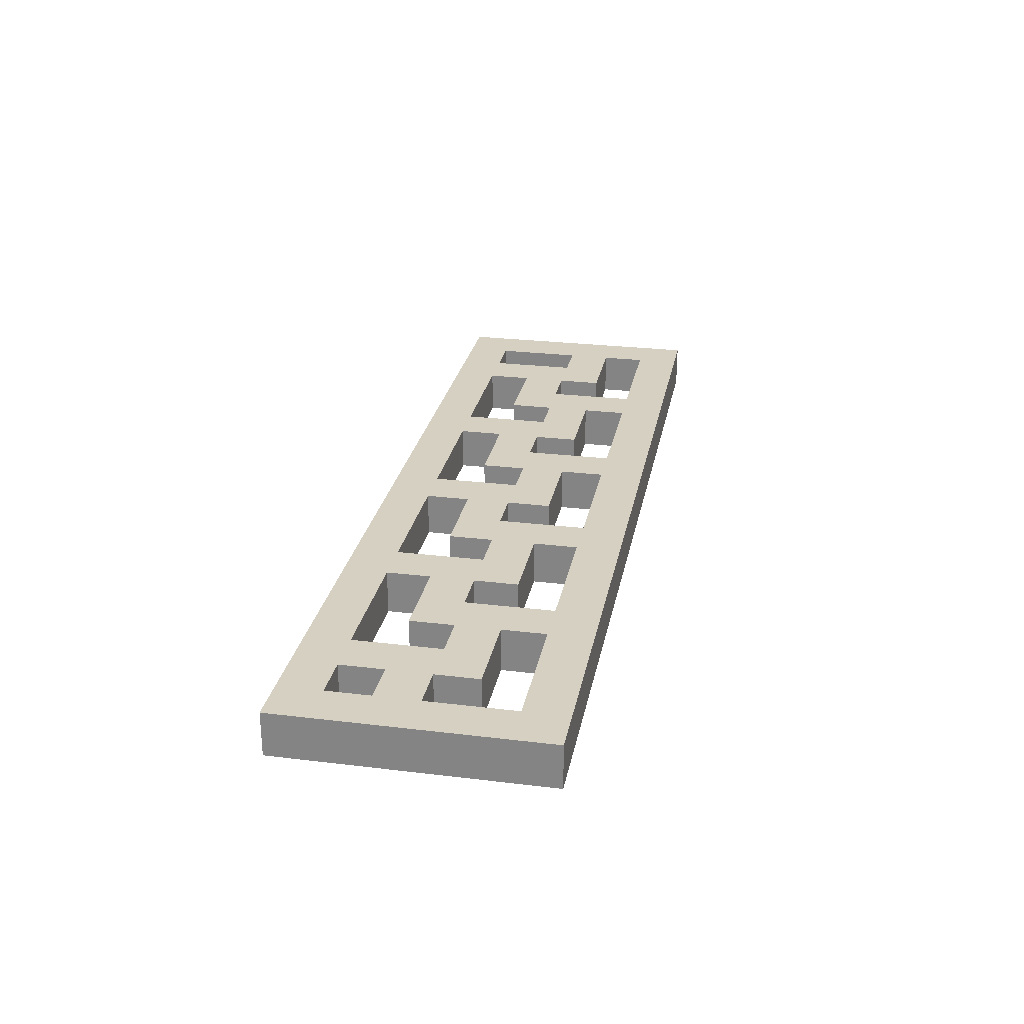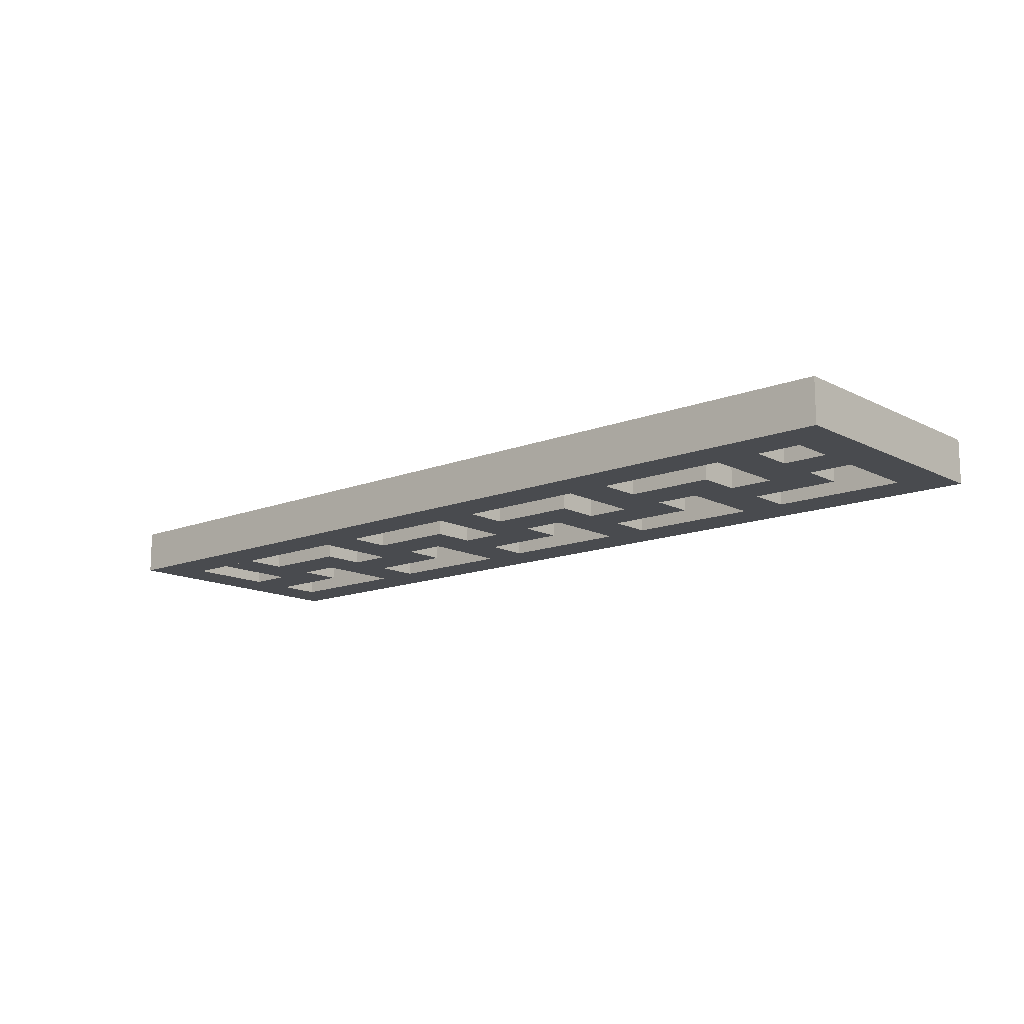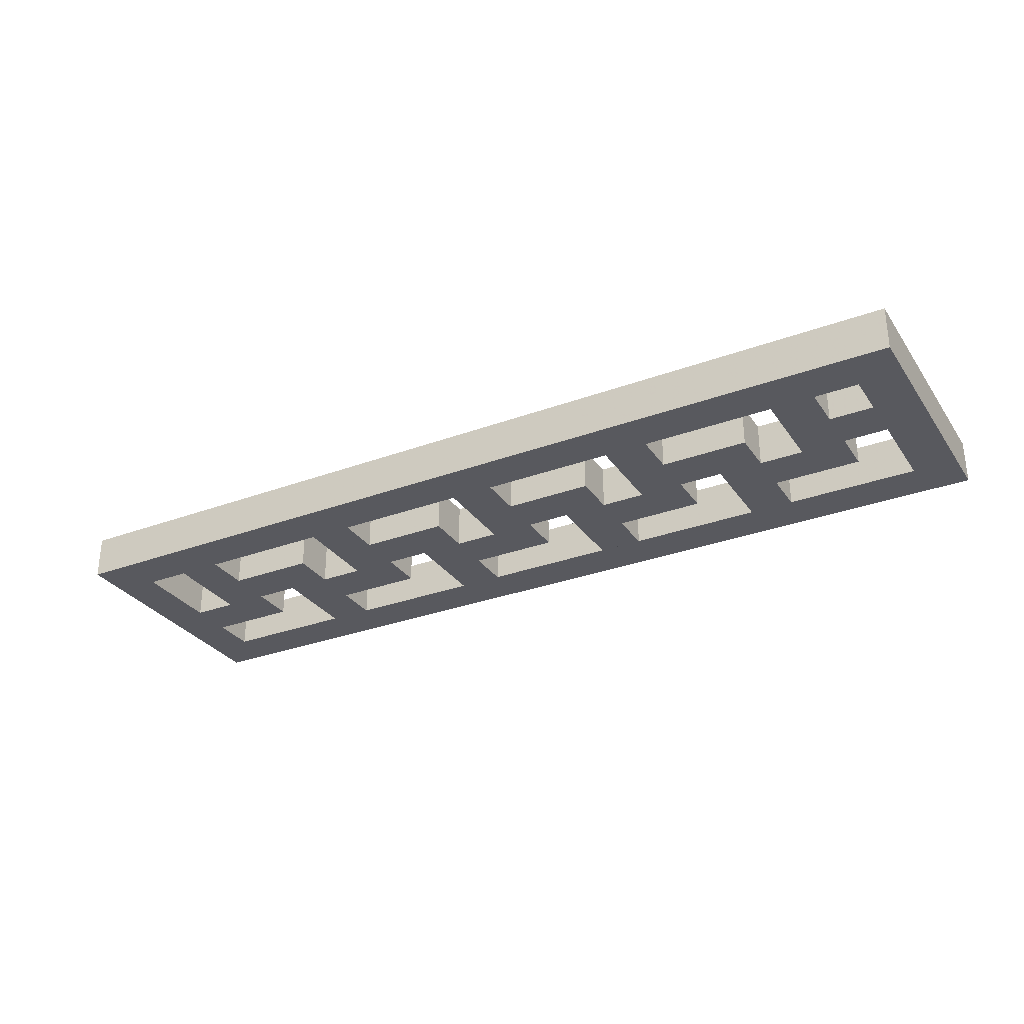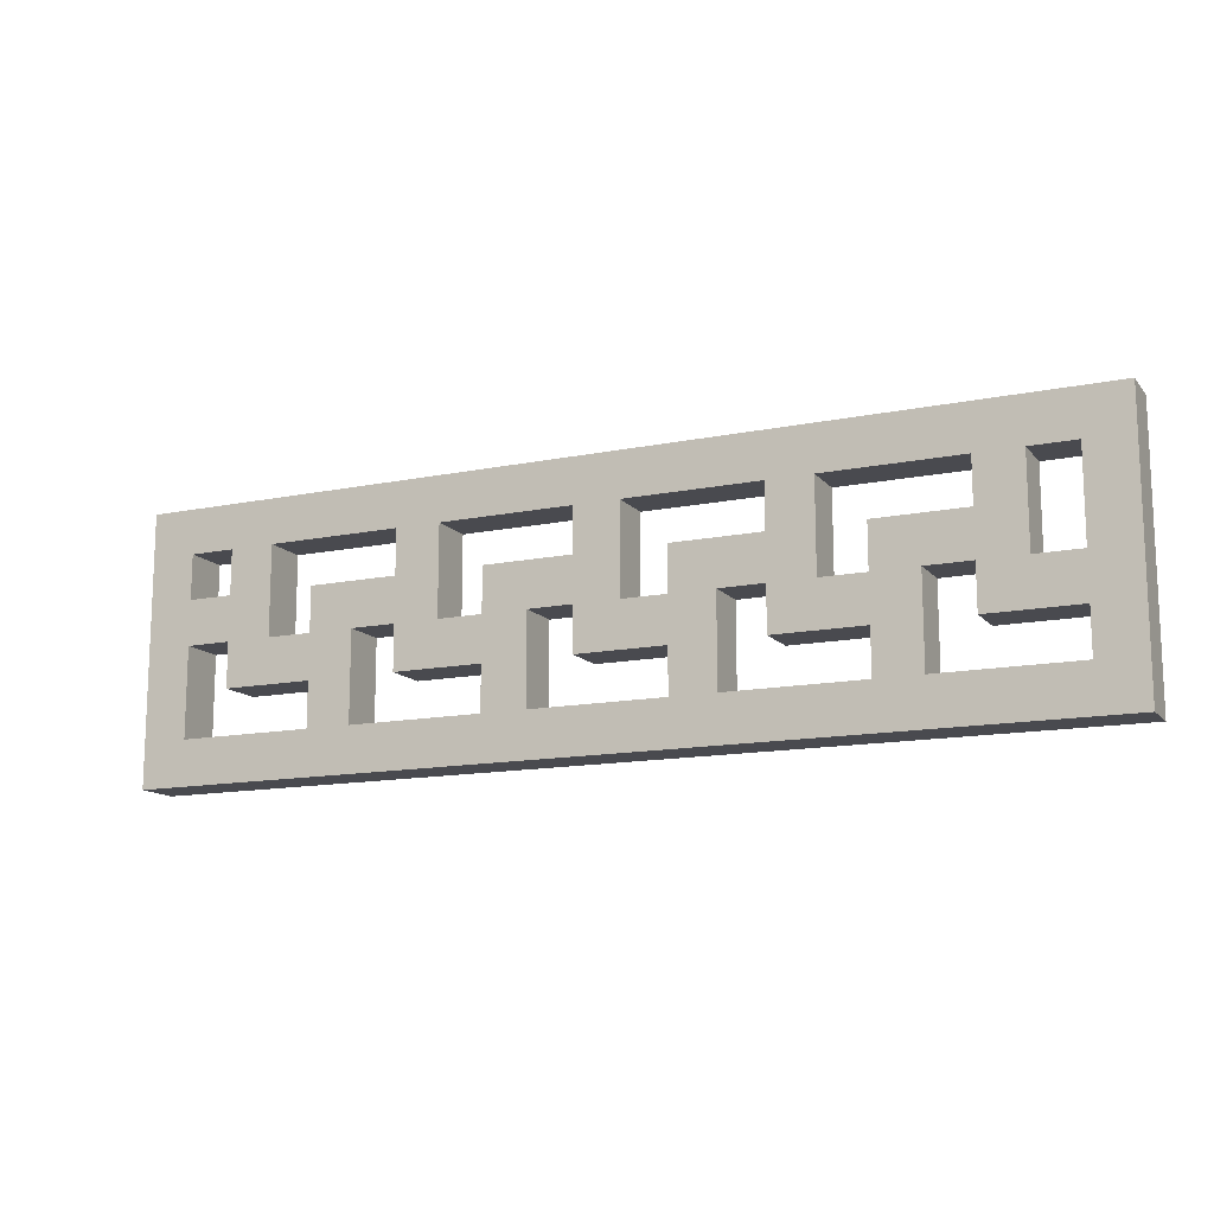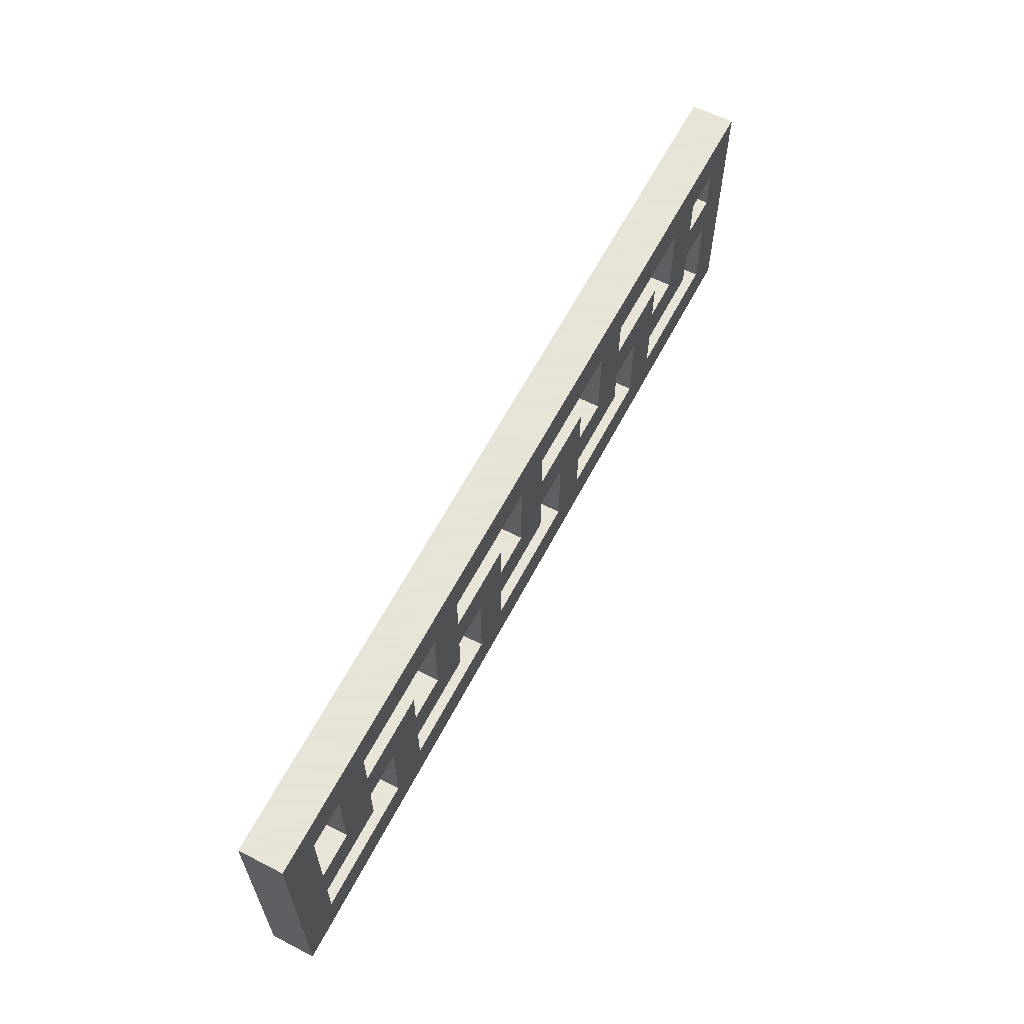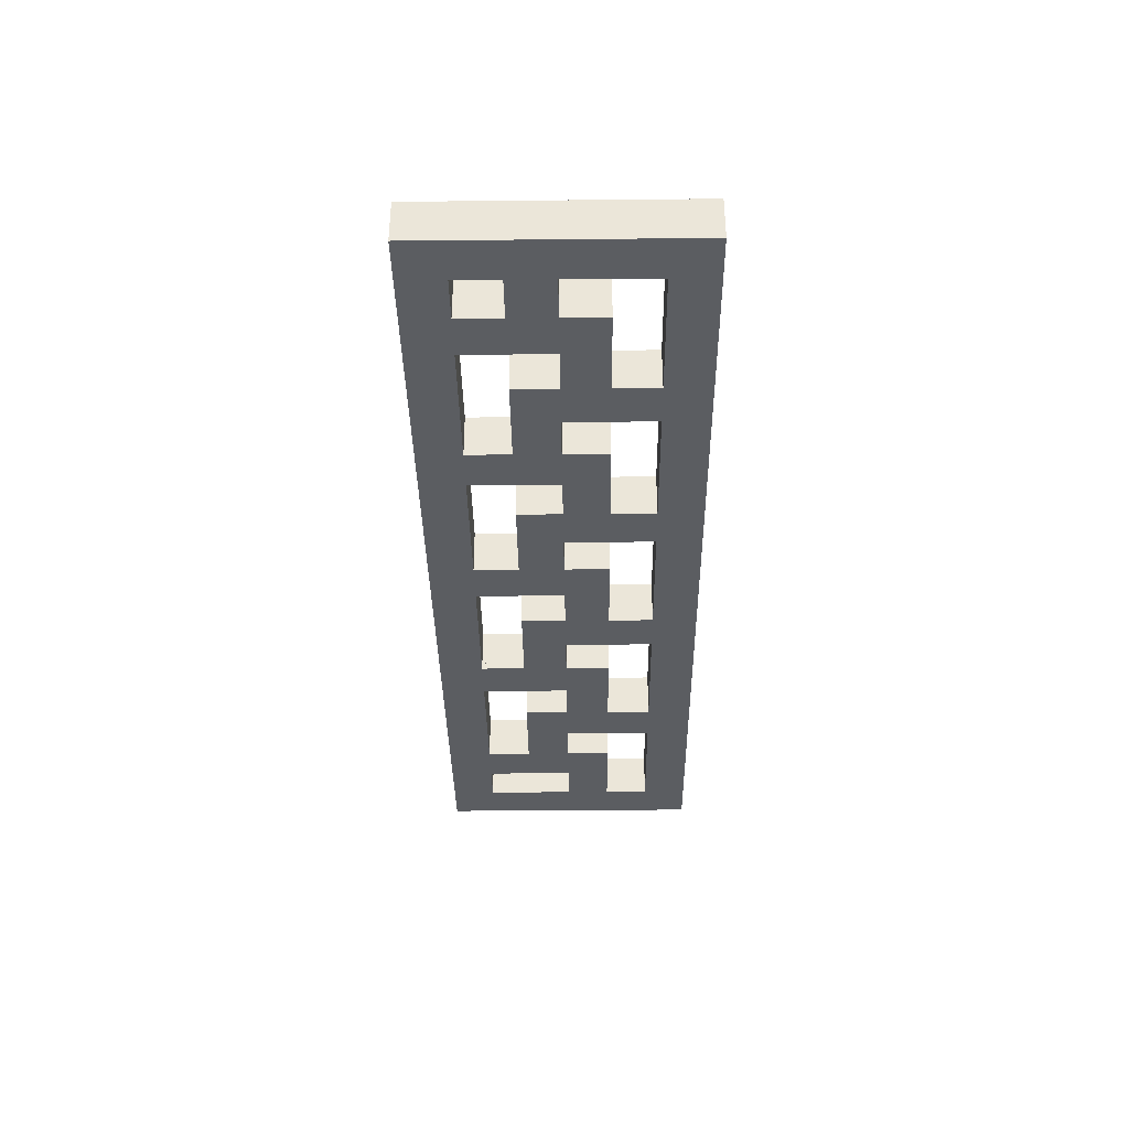
<metadata>
{"format":"obj","ext":"obj","renderer":"f3d","projection":"perspective","resolution":1024,"background":"white","views":[{"elev":26.5,"azim":-79.2,"up":"+Z"},{"elev":-13.7,"azim":-138.7,"up":"+Z"},{"elev":-30.3,"azim":-151.7,"up":"+Z"},{"elev":-13.5,"azim":24.8,"up":"+Y"},{"elev":61.4,"azim":117.5,"up":"+Y"},{"elev":-36.0,"azim":-89.3,"up":"+Z"}]}
</metadata>
<code>
g
v 18.5 0.5 -0.5
v 18.5 -0.5 -0.5
v 19.5 -0.5 -0.5
v 19.5 0.5 -0.5
v 20.5 -2.5 -0.5
v 20.5 -1.5 -0.5
v 19.5 -1.5 -0.5
v 19.5 -2.5 -0.5
v -0.5 2.5 -0.5
v -0.5 1.5 -0.5
v 0.5 1.5 -0.5
v 0.5 2.5 -0.5
v 13.5 -0.5 -0.5
v 14.5 -0.5 -0.5
v 14.5 0.5 -0.5
v 13.5 0.5 -0.5
v 10.5 -0.5 -0.5
v 11.5 -0.5 -0.5
v 11.5 0.5 -0.5
v 10.5 0.5 -0.5
v 14.5 1.5 -0.5
v 13.5 1.5 -0.5
v 8.5 -1.5 -0.5
v 7.5 -1.5 -0.5
v 4.5 -1.5 -0.5
v 3.5 -1.5 -0.5
v 0.5 -1.5 -0.5
v 0.5 -2.5 -0.5
v 16.5 -1.5 -0.5
v 15.5 -1.5 -0.5
v 12.5 -1.5 -0.5
v 11.5 -1.5 -0.5
v 6.5 1.5 -0.5
v 5.5 1.5 -0.5
v 5.5 0.5 -0.5
v 6.5 0.5 -0.5
v 5.5 -0.5 -0.5
v 6.5 -0.5 -0.5
v 18.5 1.5 -0.5
v 17.5 1.5 -0.5
v 17.5 0.5 -0.5
v 10.5 1.5 -0.5
v 9.5 1.5 -0.5
v 9.5 0.5 -0.5
v 7.5 0.5 -0.5
v 7.5 -0.5 -0.5
v 15.5 -0.5 -0.5
v 15.5 0.5 -0.5
v 9.5 -0.5 -0.5
v 3.5 -0.5 -0.5
v 3.5 0.5 -0.5
v 2.5 0.5 -0.5
v 2.5 -0.5 -0.5
v -0.5 3.5 -0.5
v 0.5 3.5 -0.5
v 20.5 0.5 -0.5
v 20.5 1.5 -0.5
v 19.5 1.5 -0.5
v 20.5 3.5 -0.5
v 19.5 3.5 -0.5
v 19.5 2.5 -0.5
v 20.5 2.5 -0.5
v -0.5 -1.5 -0.5
v -0.5 -2.5 -0.5
v -0.5 0.5 -0.5
v 0.5 0.5 -0.5
v 1.5 0.5 -0.5
v 1.5 1.5 -0.5
v 18.5 2.5 -0.5
v 17.5 2.5 -0.5
v 16.5 1.5 -0.5
v 16.5 0.5 -0.5
v 17.5 -0.5 -0.5
v 14.5 2.5 -0.5
v 13.5 2.5 -0.5
v 12.5 0.5 -0.5
v 12.5 1.5 -0.5
v 10.5 2.5 -0.5
v 9.5 2.5 -0.5
v 8.5 1.5 -0.5
v 8.5 0.5 -0.5
v 6.5 2.5 -0.5
v 5.5 2.5 -0.5
v 4.5 1.5 -0.5
v 4.5 0.5 -0.5
v 2.5 2.5 -0.5
v 1.5 2.5 -0.5
v 2.5 1.5 -0.5
v 16.5 -0.5 -0.5
v 15.5 1.5 -0.5
v 12.5 -0.5 -0.5
v 11.5 1.5 -0.5
v 8.5 -0.5 -0.5
v 7.5 1.5 -0.5
v 4.5 -0.5 -0.5
v 3.5 1.5 -0.5
v 1.5 -0.5 -0.5
v 6.5 0.5 0.5
v 6.5 -0.5 0.5
v 5.5 -0.5 0.5
v 5.5 0.5 0.5
v 6.5 2.5 0.5
v 6.5 1.5 0.5
v 5.5 1.5 0.5
v 5.5 2.5 0.5
v 18.5 0.5 0.5
v 18.5 -0.5 0.5
v 17.5 -0.5 0.5
v 17.5 0.5 0.5
v 2.5 2.5 0.5
v 2.5 1.5 0.5
v 1.5 1.5 0.5
v 1.5 2.5 0.5
v 16.5 3.5 -0.5
v 15.5 3.5 -0.5
v 12.5 3.5 -0.5
v 11.5 3.5 -0.5
v 8.5 3.5 -0.5
v 7.5 3.5 -0.5
v 4.5 3.5 -0.5
v 3.5 3.5 -0.5
v 0.5 2.5 0.5
v 0.5 3.5 0.5
v 3.5 3.5 0.5
v 4.5 3.5 0.5
v 7.5 3.5 0.5
v 8.5 3.5 0.5
v 11.5 3.5 0.5
v 12.5 3.5 0.5
v 15.5 3.5 0.5
v 16.5 3.5 0.5
v 19.5 3.5 0.5
v 19.5 2.5 0.5
v 18.5 2.5 0.5
v 17.5 2.5 0.5
v 14.5 2.5 0.5
v 13.5 2.5 0.5
v 10.5 2.5 0.5
v 9.5 2.5 0.5
v 14.5 0.5 0.5
v 14.5 -0.5 0.5
v 13.5 -0.5 0.5
v 13.5 0.5 0.5
v 19.5 -2.5 0.5
v 0.5 -2.5 0.5
v 0.5 -1.5 0.5
v 3.5 -1.5 0.5
v 4.5 -1.5 0.5
v 7.5 -1.5 0.5
v 8.5 -1.5 0.5
v 11.5 -1.5 0.5
v 12.5 -1.5 0.5
v 15.5 -1.5 0.5
v 16.5 -1.5 0.5
v 19.5 -1.5 0.5
v 10.5 -0.5 0.5
v 9.5 -0.5 0.5
v 9.5 0.5 0.5
v 10.5 0.5 0.5
v 17.5 1.5 0.5
v 18.5 1.5 0.5
v 20.5 3.5 0.5
v 20.5 2.5 0.5
v -0.5 2.5 0.5
v -0.5 3.5 0.5
v 20.5 -2.5 0.5
v 20.5 -1.5 0.5
v -0.5 -2.5 0.5
v -0.5 -1.5 0.5
v 20.5 1.5 0.5
v 20.5 0.5 0.5
v 19.5 0.5 0.5
v 19.5 1.5 0.5
v -0.5 1.5 0.5
v 0.5 1.5 0.5
v 0.5 0.5 0.5
v -0.5 0.5 0.5
v 20.5 -0.5 -0.5
v 20.5 -0.5 0.5
v 19.5 -0.5 0.5
v 16.5 1.5 0.5
v 16.5 0.5 0.5
v 15.5 0.5 0.5
v 15.5 1.5 0.5
v 12.5 1.5 0.5
v 12.5 0.5 0.5
v 11.5 0.5 0.5
v 11.5 1.5 0.5
v 14.5 1.5 0.5
v 13.5 1.5 0.5
v 7.5 1.5 0.5
v 8.5 1.5 0.5
v 8.5 0.5 0.5
v 7.5 0.5 0.5
v 10.5 1.5 0.5
v 9.5 1.5 0.5
v 3.5 1.5 0.5
v 4.5 1.5 0.5
v 4.5 0.5 0.5
v 3.5 0.5 0.5
v 1.5 0.5 0.5
v 2.5 0.5 0.5
v 2.5 -0.5 0.5
v 1.5 -0.5 0.5
v 15.5 -0.5 0.5
v 16.5 -0.5 0.5
v 11.5 -0.5 0.5
v 12.5 -0.5 0.5
v 7.5 -0.5 0.5
v 8.5 -0.5 0.5
v 3.5 -0.5 0.5
v 4.5 -0.5 0.5
g
f 1 4 3 2
f 5 8 7 6
f 9 12 11 10
f 13 16 15 14
f 17 20 19 18
f 21 15 16 22
f 23 32 31 30 29 7 8 28 27 26 25 24
f 33 36 35 34
f 35 36 38 37
f 39 1 41 40
f 42 20 44 43
f 45 46 38 36
f 14 15 48 47
f 44 20 17 49
f 50 53 52 51
f 54 55 12 9
f 4 58 57 56
f 59 62 61 60
f 63 27 28 64
f 65 10 11 66
f 67 66 11 68
f 65 66 27 63
f 69 39 40 70
f 71 40 41 72
f 73 41 1 2
f 74 21 22 75
f 76 77 22 16
f 78 42 43 79
f 80 43 44 81
f 82 33 34 83
f 84 34 35 85
f 86 88 68 87
f 88 52 67 68
f 48 72 89 47
f 47 89 29 30
f 48 90 71 72
f 19 76 91 18
f 91 31 32 18
f 92 77 76 19
f 45 81 93 46
f 46 93 23 24
f 94 80 81 45
f 51 85 95 50
f 50 95 25 26
f 96 84 85 51
f 67 52 53 97
f 98 101 100 99
f 102 105 104 103
f 106 109 108 107
f 110 113 112 111
f 75 78 79 82 83 86 87 12 55 121 120 119 118 117 116 115 114 60 61 69 70 74
f 110 105 102 139 138 137 136 135 134 133 132 131 130 129 128 127 126 125 124 123 122 113
f 132 60 114 131
f 124 121 55 123
f 118 127 128 117
f 126 119 120 125
f 129 130 115 116
f 140 143 142 141
f 144 155 154 153 152 151 150 149 148 147 146 145
f 156 159 158 157
f 160 161 134 135
f 162 132 133 163
f 122 123 165 164
f 166 167 155 144
f 145 146 169 168
f 170 173 172 171
f 174 175 122 164
f 175 174 177 176
f 178 3 4 56
f 172 180 179 171
f 56 171 179 178
f 181 184 183 182
f 109 106 161 160
f 106 107 180 172
f 185 188 187 186
f 189 190 143 140
f 191 194 193 192
f 195 196 158 159
f 197 200 199 198
f 101 98 103 104
f 201 112 175 176
f 201 202 111 112
f 201 204 203 202
f 178 6 7 3
f 179 180 155 167
f 178 179 167 6
f 140 141 205 183
f 183 205 206 182
f 206 205 153 154
f 109 160 181 182
f 159 156 207 187
f 186 187 207 208
f 151 152 208 207
f 143 190 185 186
f 98 99 209 194
f 193 194 209 210
f 149 150 210 209
f 158 196 192 193
f 202 203 211 200
f 199 200 211 212
f 212 211 147 148
f 101 104 198 199
f 169 146 176 177
f 139 196 195 138
f 137 190 189 136
f 59 162 163 62
f 61 62 57 58
f 163 133 173 170
f 170 57 62 163
f 56 57 170 171
f 6 167 166 5
f 203 53 50 211
f 85 199 212 95
f 25 95 212 148
f 87 68 112 113
f 53 203 204 97
f 67 97 204 201
f 46 209 99 38
f 81 193 210 93
f 150 23 93 210
f 34 104 105 83
f 37 38 99 100
f 100 101 35 37
f 18 207 156 17
f 208 91 76 186
f 152 31 91 208
f 43 196 139 79
f 49 17 156 157
f 157 158 44 49
f 47 205 141 14
f 206 89 72 182
f 154 29 89 206
f 22 190 137 75
f 13 14 141 142
f 142 143 16 13
f 3 180 107 2
f 73 2 107 108
f 109 41 73 108
f 135 70 40 160
f 11 175 112 68
f 200 51 52 202
f 15 140 183 48
f 98 194 45 36
f 172 4 1 106
f 41 109 182 72
f 193 81 44 158
f 101 199 85 35
f 67 201 176 66
f 186 76 16 143
f 19 20 159 187
f 86 110 111 88
f 88 111 202 52
f 164 9 10 174
f 165 54 9 164
f 64 168 169 63
f 28 145 168 64
f 174 10 65 177
f 65 63 169 177
f 84 198 104 34
f 103 98 36 33
f 82 102 103 33
f 147 211 50 26
f 198 84 96 197
f 51 200 197 96
f 196 43 80 192
f 78 138 195 42
f 159 20 42 195
f 24 149 209 46
f 80 94 191 192
f 45 194 191 94
f 185 77 92 188
f 92 19 187 188
f 77 185 190 22
f 140 15 21 189
f 74 136 189 21
f 207 18 32 151
f 181 71 90 184
f 90 48 183 184
f 71 181 160 40
f 161 106 1 39
f 134 161 39 69
f 205 47 30 153
f 180 3 7 155
f 172 173 58 4
f 58 173 133 61
f 117 128 129 116
f 60 132 162 59
f 54 165 123 55
f 121 124 125 120
f 131 114 115 130
f 119 126 127 118
f 155 7 29 154
f 26 27 146 147
f 31 152 153 30
f 150 151 32 23
f 149 24 25 148
f 122 12 87 113
f 61 133 134 69
f 135 136 74 70
f 75 137 138 78
f 139 102 82 79
f 105 110 86 83
f 12 122 175 11
f 146 27 66 176
f 5 166 144 8
f 8 144 145 28

</code>
